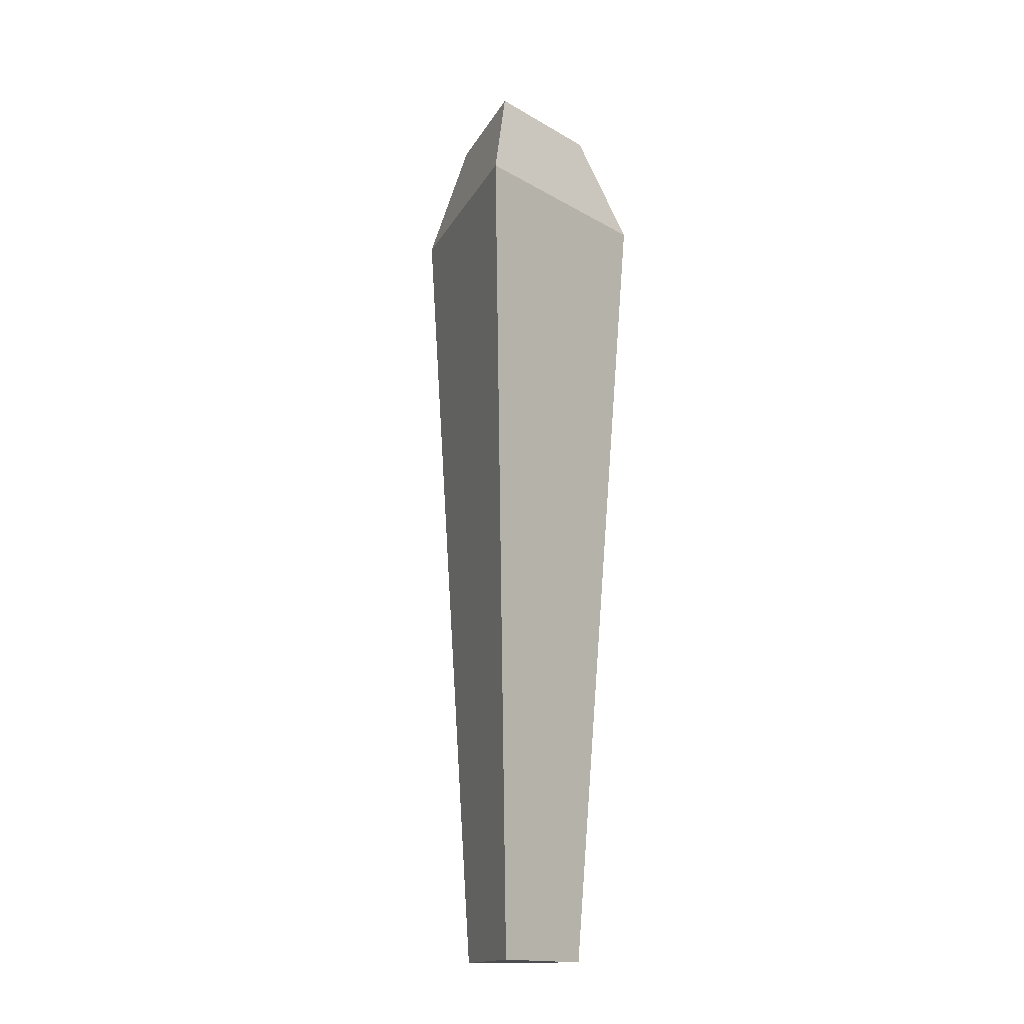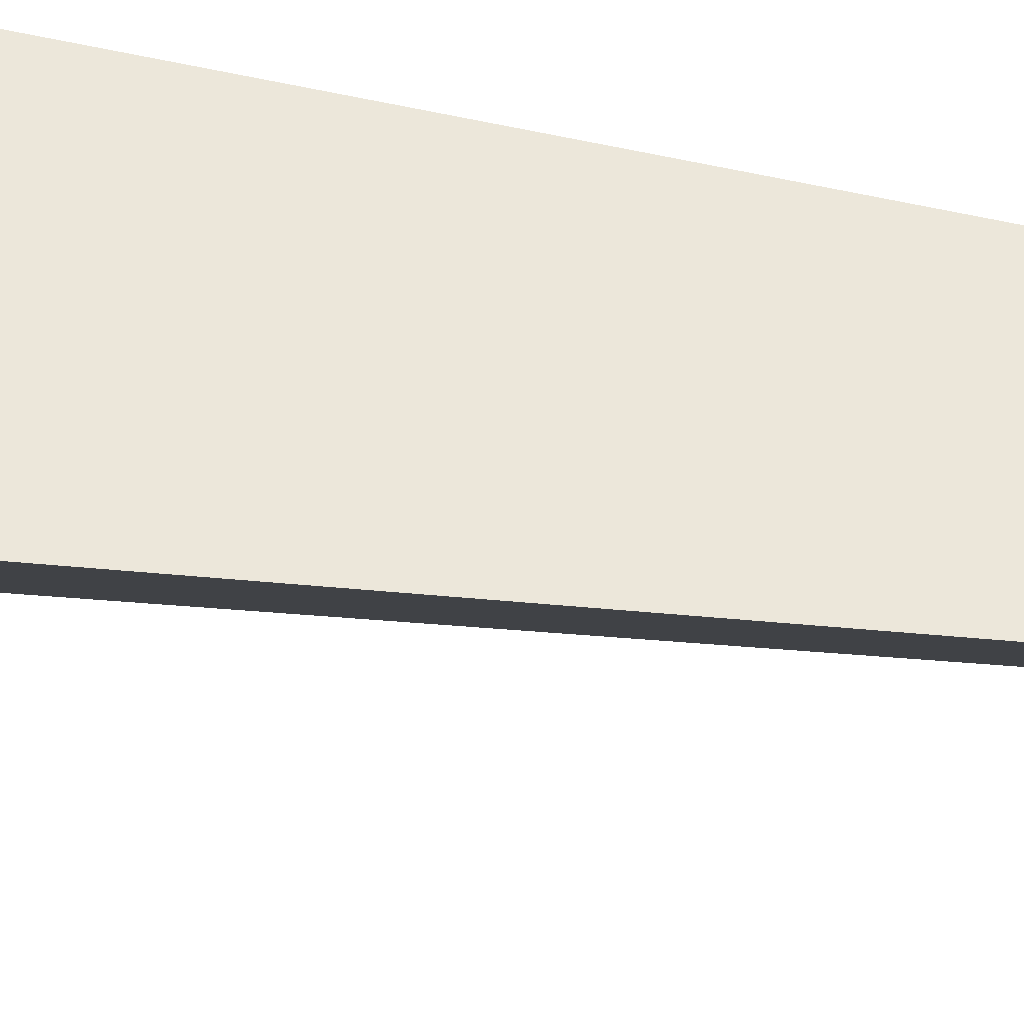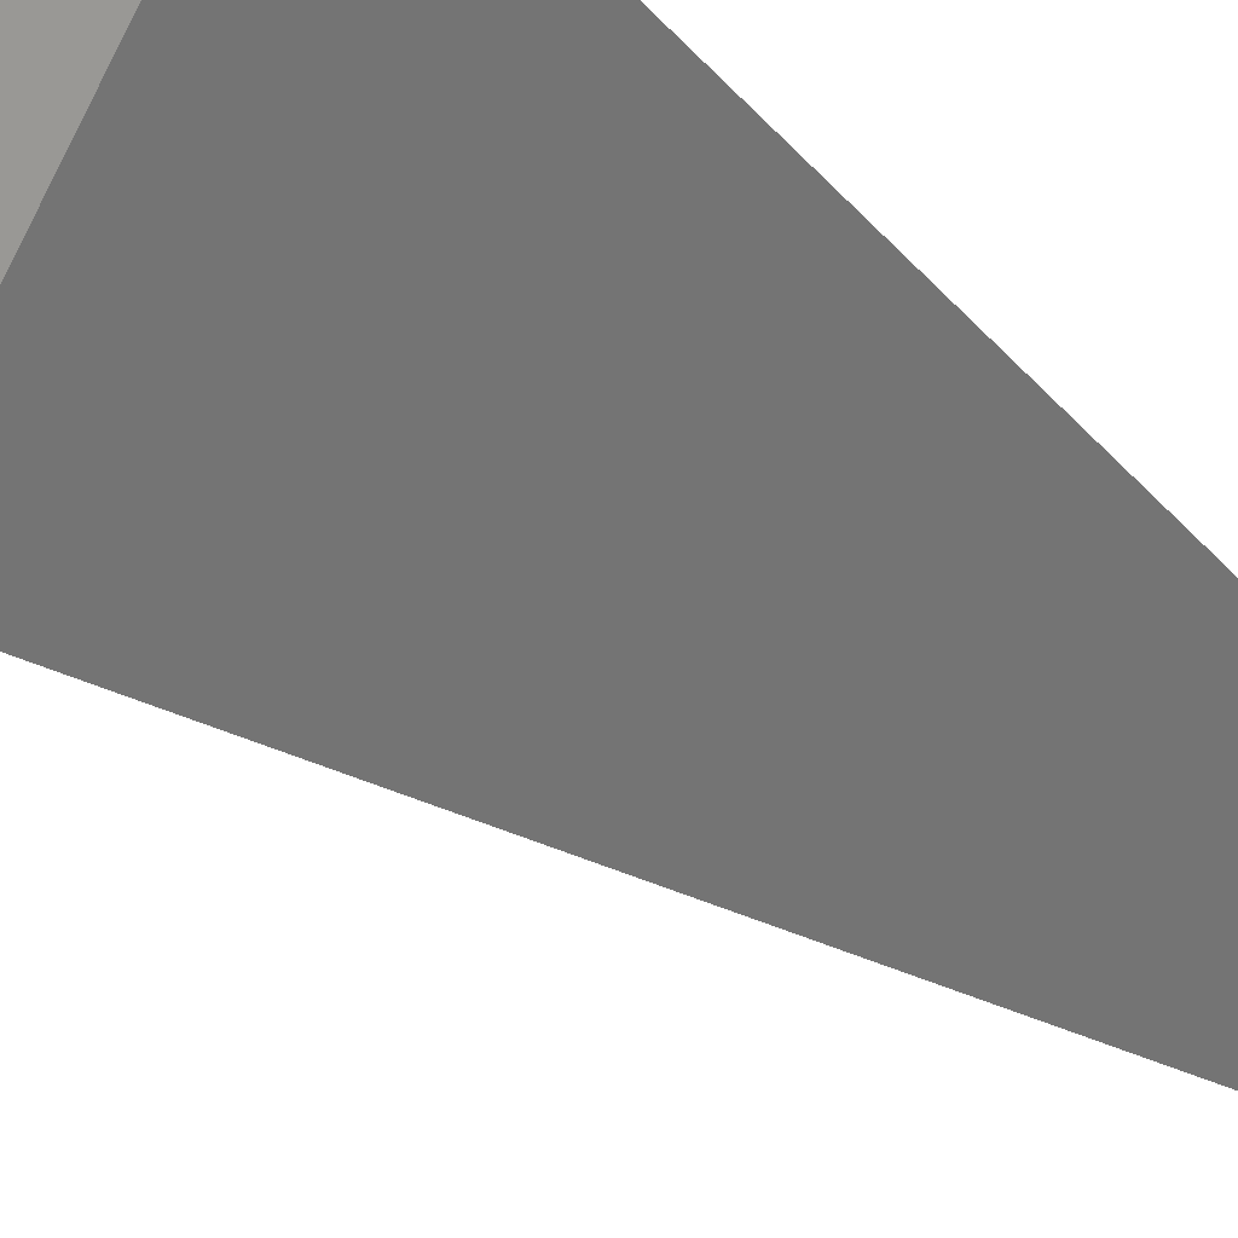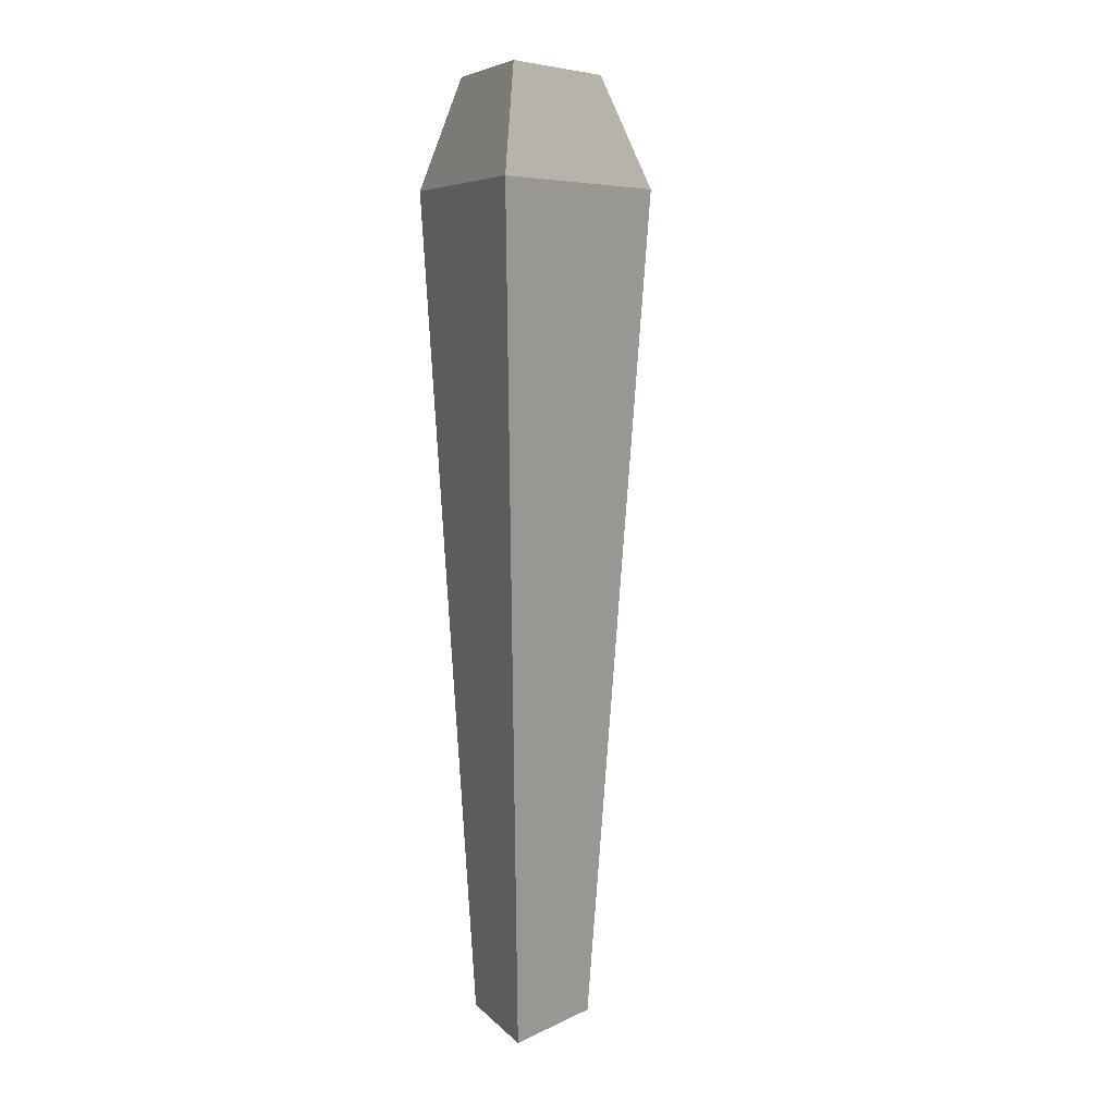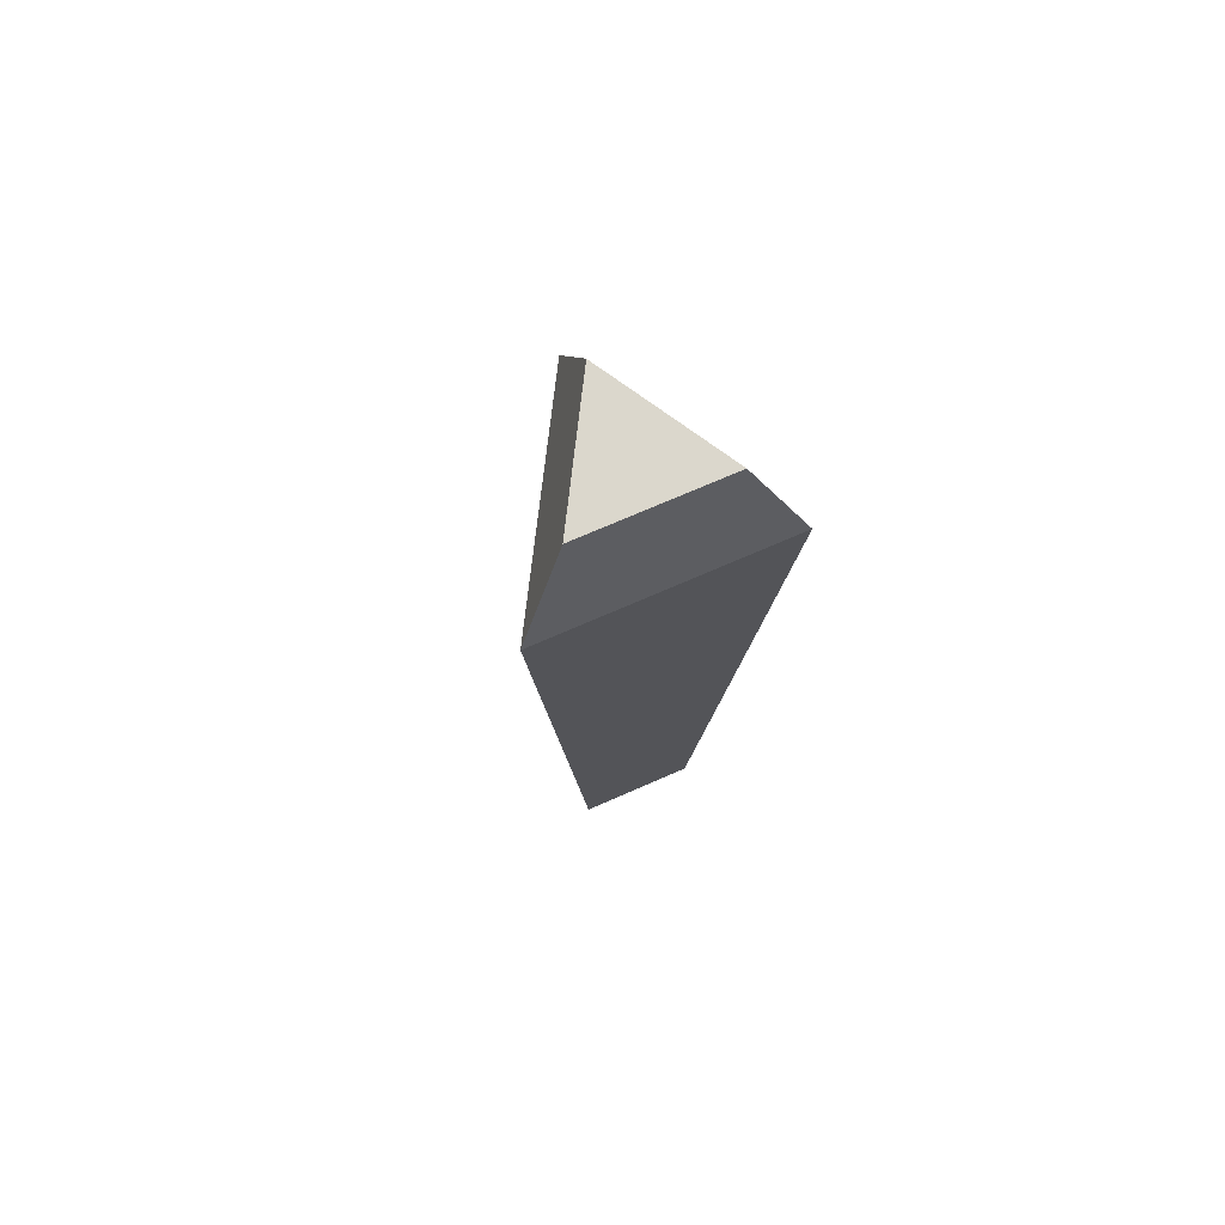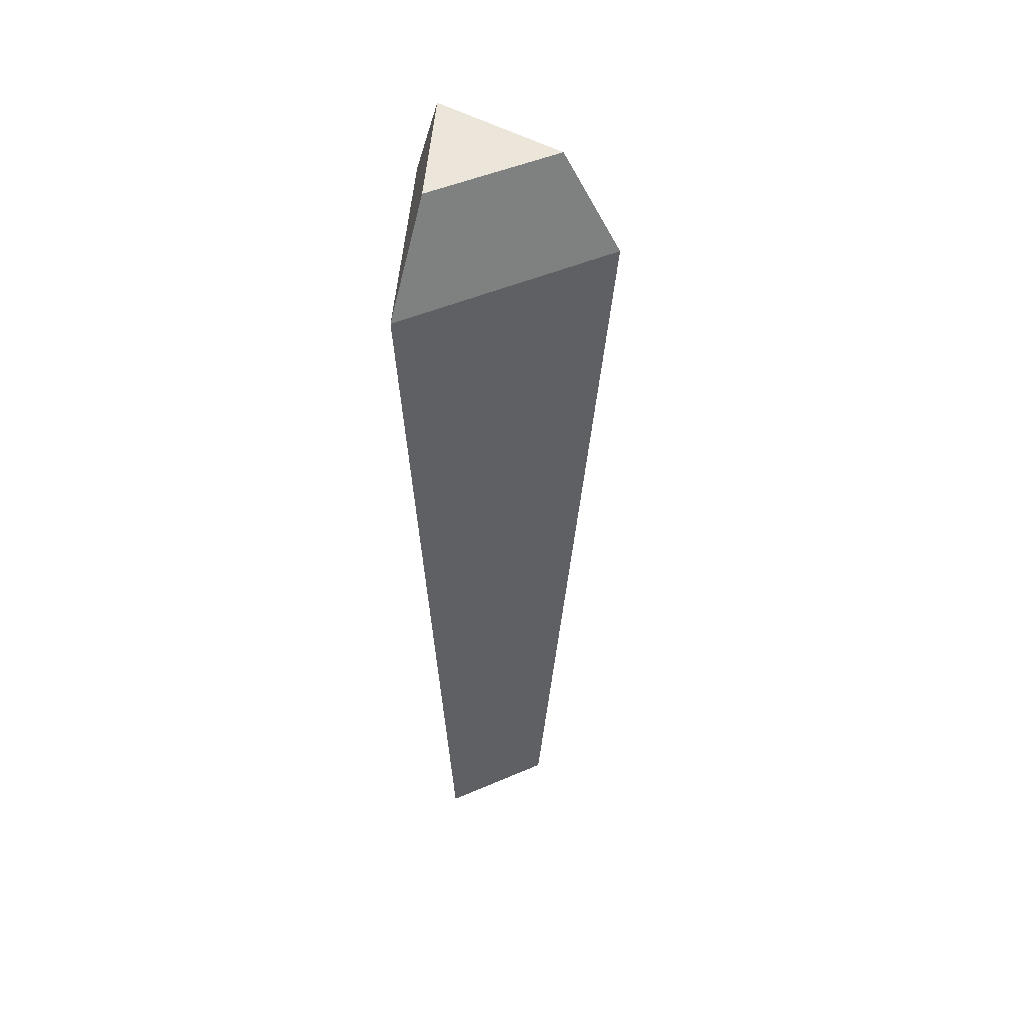
<metadata>
{"format":"obj","ext":"obj","renderer":"f3d","projection":"perspective","resolution":1024,"background":"white","views":[{"elev":-16.0,"azim":-169.8,"up":"+Y"},{"elev":56.0,"azim":-82.1,"up":"+Z"},{"elev":-18.4,"azim":-151.4,"up":"+Z"},{"elev":7.0,"azim":66.8,"up":"+Y"},{"elev":73.1,"azim":-23.5,"up":"+Y"},{"elev":47.0,"azim":93.8,"up":"+Y"}]}
</metadata>
<code>
o Cylinder.001
v 0.5 -0.1928 0.45
v 0.5 0.5086 0.4409
v 0.5433 -0.1928 0.525
v 0.5512 0.5086 0.5295
v 0.4567 -0.1928 0.525
v 0.4488 0.5086 0.5295
v 0.5 0.4281 0.4
v 0.5866 0.4281 0.55
v 0.4134 0.4281 0.55
f 7 2 4 8
f 8 4 6 9
f 2 6 4
f 9 6 2 7
f 1 3 5
f 5 9 7 1
f 3 8 9 5
f 1 7 8 3

</code>
